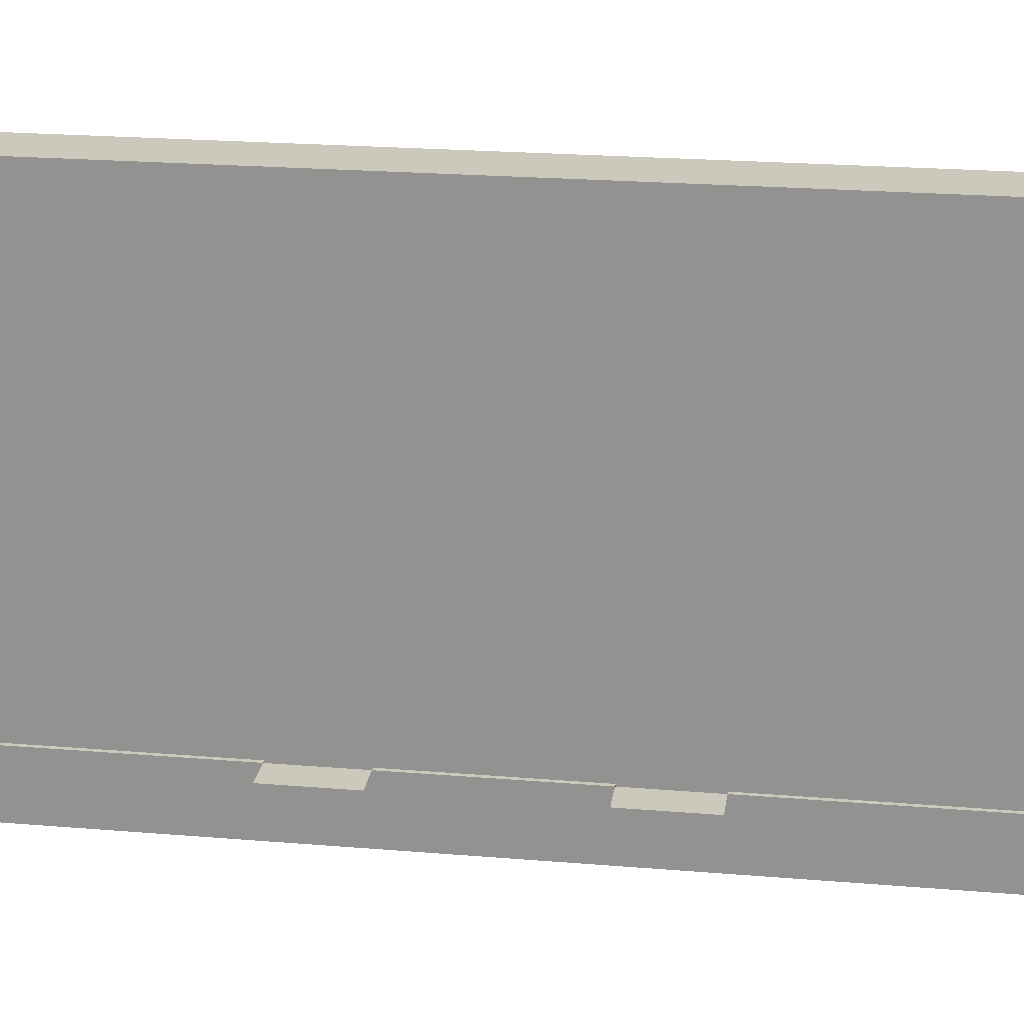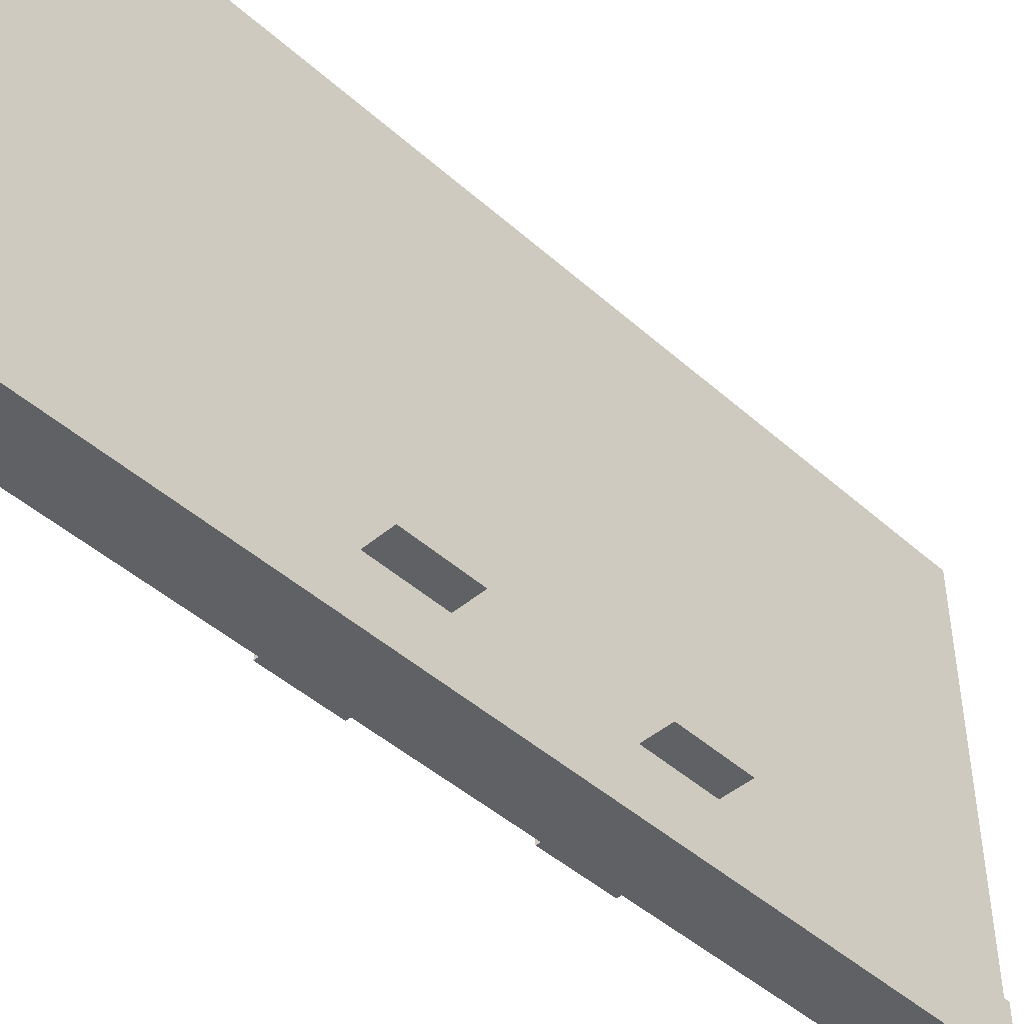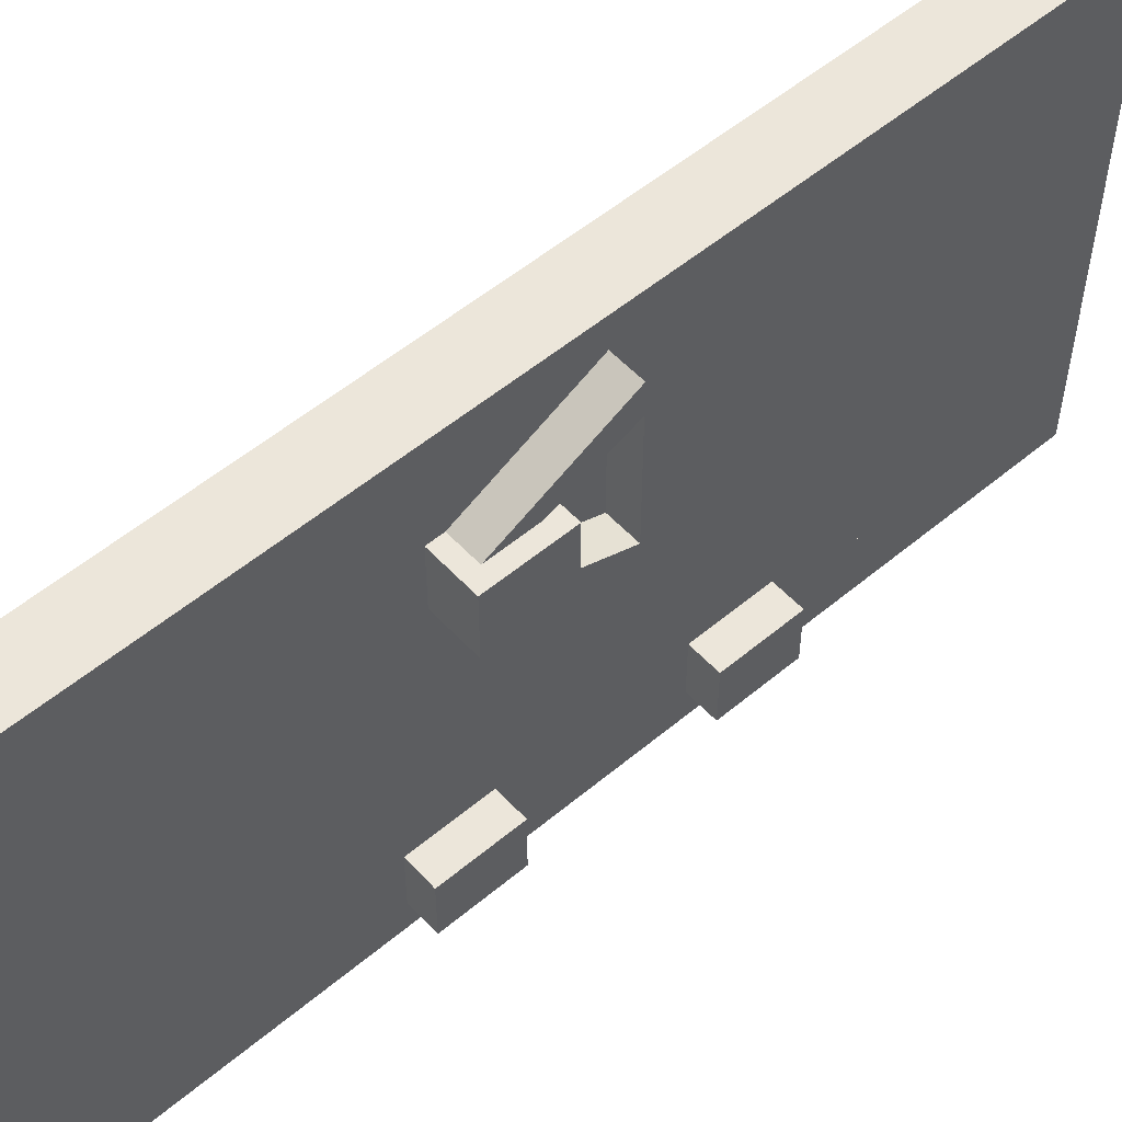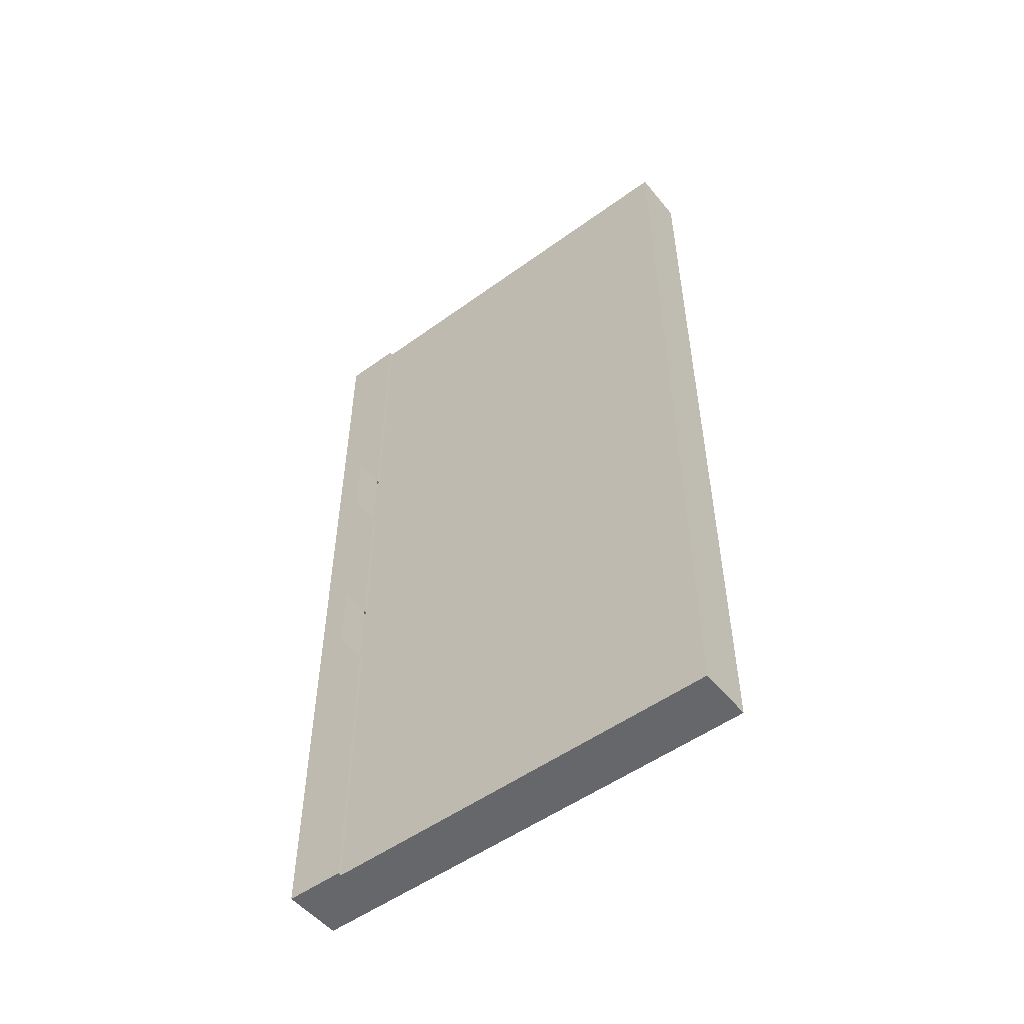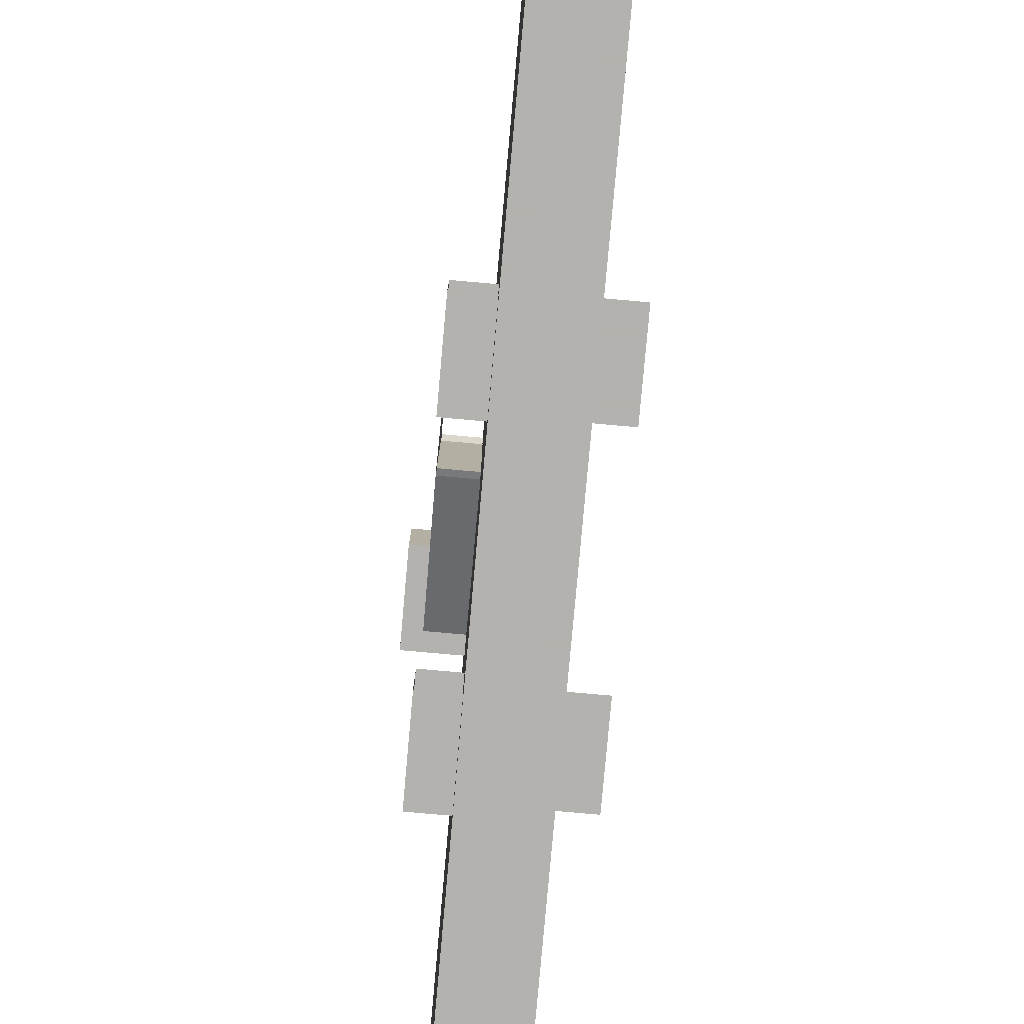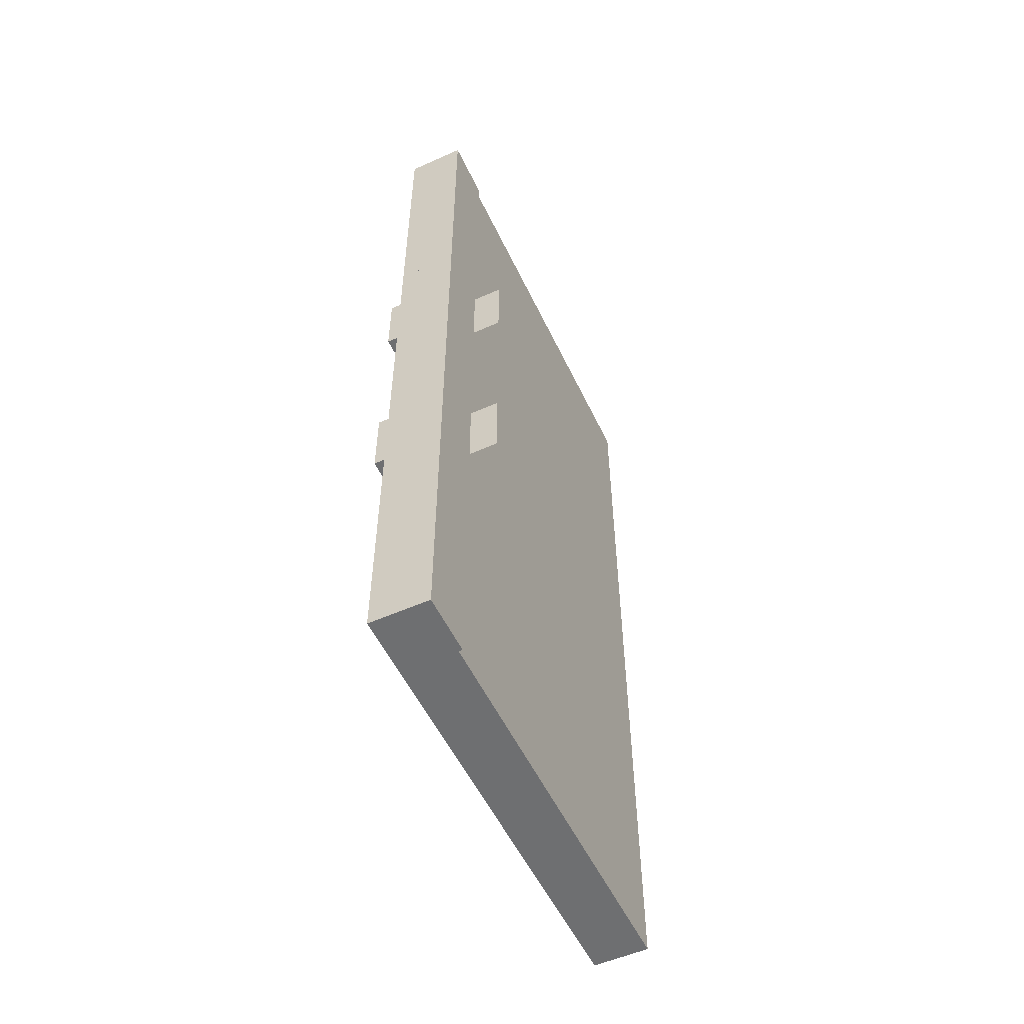
<metadata>
{"format":"obj","ext":"obj","renderer":"f3d","projection":"perspective","resolution":1024,"background":"white","views":[{"elev":22.2,"azim":-81.7,"up":"+Z"},{"elev":-45.5,"azim":-135.7,"up":"+Z"},{"elev":54.3,"azim":48.4,"up":"+Z"},{"elev":-52.1,"azim":-51.9,"up":"+Y"},{"elev":-79.7,"azim":174.9,"up":"+Z"},{"elev":-54.5,"azim":-154.8,"up":"+Y"}]}
</metadata>
<code>
o wall/large_door_7/straight
v -48 -140 -64
v -48 -140 -48
v -64 -140 -48
v -64 -140 -64
v -64 -96 -64
v -48 -96 -64
v -48 -96 -48
v -48 -160 -48
v -48 -160 -64
v -64 -160 -64
v -64 -96 -48
v -64 -76 -48
v -64 -76 -64
v -48 -76 -64
v -48 -76 -48
v -56 -96 -48
v -56 -76 -48
v -64 0 -64
v -48 0 -64
v -48 0 -48
v -64 0 -48
v -48 -240 -48
v -64 -240 -48
v -64 -240 -64
v -48 -240 -64
v -64 -160 -48
v -72 -160 -48
v -72 -140 -48
v -56 -160 -48
v -56 -140 -48
v -72 -96 -48
v -72 -76 -48
v -48 -160 -49
v -40 -160 -49
v -40 -160 -41
v -48 -160 -41
v -40 -140 -41
v -48 -140 -41
v -48 -160 -56
v -40 -160 -56
v -48 -140 -56
v -40 -140 -56
v -48 -96 -49
v -40 -96 -49
v -40 -96 -41
v -48 -96 -41
v -40 -76 -41
v -48 -76 -41
v -48 -96 -56
v -40 -96 -56
v -48 -76 -56
v -40 -76 -56
v -48 0 63
v -48 -240 63
v -48 -240 -49
v -48 0 -49
v -63 0 -49
v -63 -240 -49
v -63 -240 63
v -63 0 63
v -48 -152 23
v -36 -152 23
v -36 -152 39
v -48 -152 39
v -48 -132 39
v -36 -132 39
v -36 -132 23
v -48 -132 23
v -40 -116 55
v -40 -148 39
v -40 -136 39
v -40 -116 47
v -40 -104 39
v -40 -104 23
v -40 -116 15
v -40 -116 7
v -40 -136 23
v -40 -148 23
v -48 -116 7
v -48 -148 23
v -48 -116 55
v -48 -148 39
v -48 -116 47
v -48 -116 15
v -48 -136 23
v -48 -136 39
v -176 0 -48
v -176 -240 -48
v -48 0 -144
v -176 0 -64
v -64 0 -144
v -64 -240 -144
v -48 -140 -64
v -48 -140 -64
f 1 2 3
f 1 3 4
f 1 4 5
f 1 5 6
f 1 6 7
f 1 7 2
f 1 2 8
f 1 8 9
f 1 9 4
f 4 9 10
f 4 10 3
f 4 3 5
f 5 3 11
f 5 11 12
f 5 12 13
f 5 13 14
f 5 14 6
f 6 14 7
f 7 14 15
f 7 15 16
f 16 15 17
f 14 15 12
f 14 12 13
f 14 13 18
f 14 18 19
f 14 19 20
f 14 20 15
f 15 20 12
f 12 20 21
f 12 21 18
f 12 18 13
f 22 23 24
f 22 24 25
f 22 25 8
f 22 8 23
f 23 8 26
f 23 26 10
f 23 10 24
f 24 10 25
f 25 10 9
f 25 9 8
f 26 27 28
f 26 28 3
f 26 3 10
f 29 8 2
f 29 2 30
f 11 31 32
f 11 32 12
f 7 11 3
f 7 3 2
f 33 34 35
f 33 35 36
f 36 35 37
f 36 37 38
f 39 40 34
f 39 34 33
f 40 39 41
f 40 41 42
f 40 42 34
f 34 42 35
f 35 42 37
f 43 44 45
f 43 45 46
f 46 45 47
f 46 47 48
f 49 50 44
f 49 44 43
f 50 49 51
f 50 51 52
f 50 52 44
f 44 52 45
f 45 52 47
f 53 54 55
f 53 55 56
f 57 58 59
f 57 59 60
f 60 59 54
f 60 54 53
f 61 62 63
f 61 63 64
f 64 63 65
f 65 63 66
f 65 66 67
f 65 67 68
f 68 67 61
f 61 67 62
f 62 67 66
f 62 66 63
f 69 70 71
f 69 71 72
f 69 72 73
f 73 72 74
f 74 72 75
f 74 75 76
f 76 75 77
f 76 77 78
f 76 78 79
f 79 78 80
f 69 81 82
f 69 82 70
f 72 83 84
f 72 84 75
f 75 84 85
f 75 85 77
f 83 72 71
f 83 71 86
f 55 54 59
f 55 59 58

</code>
